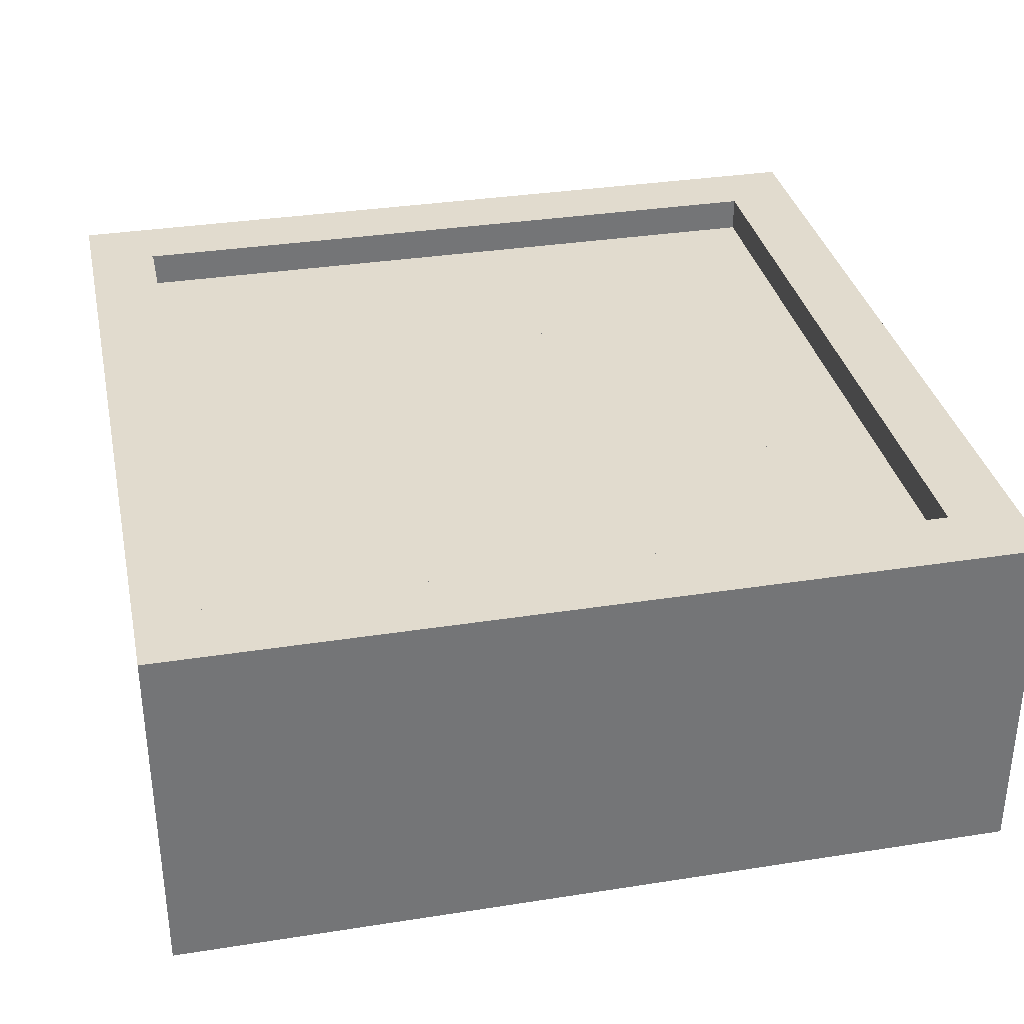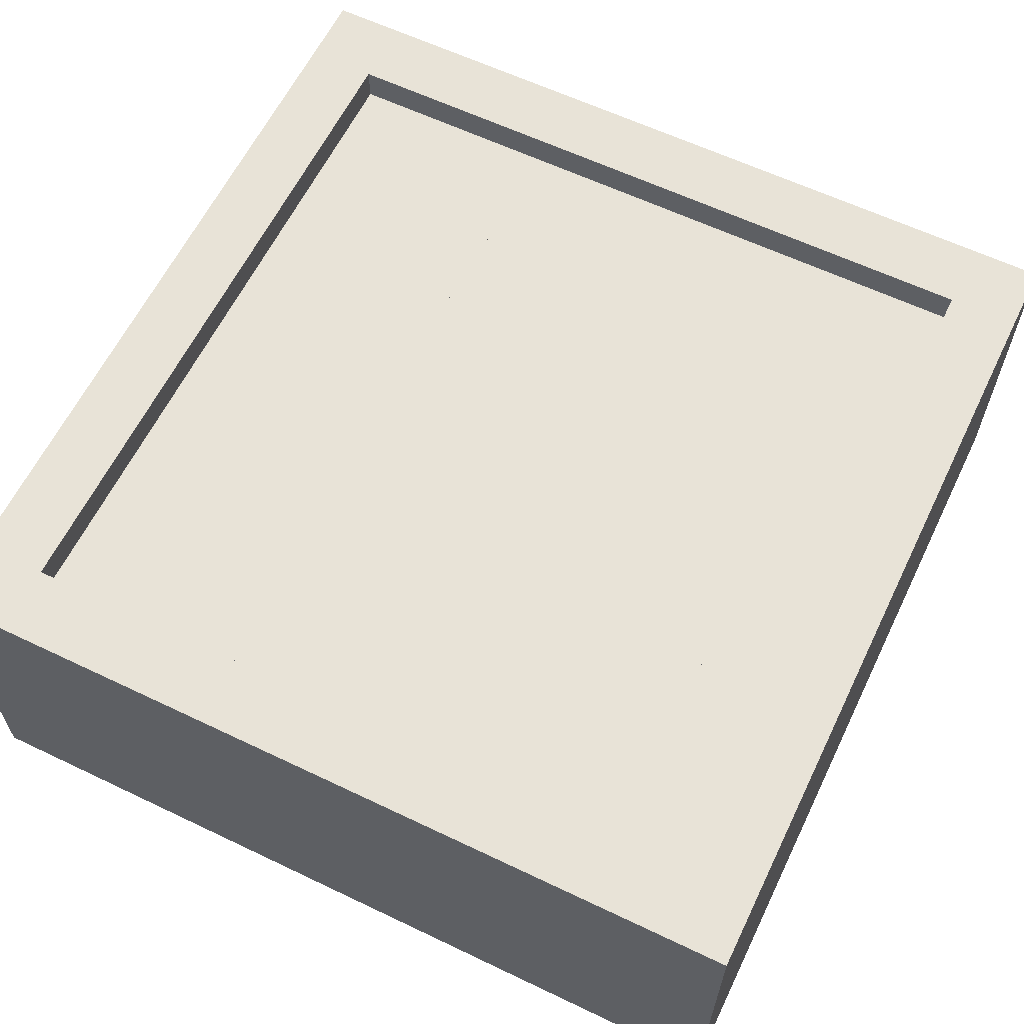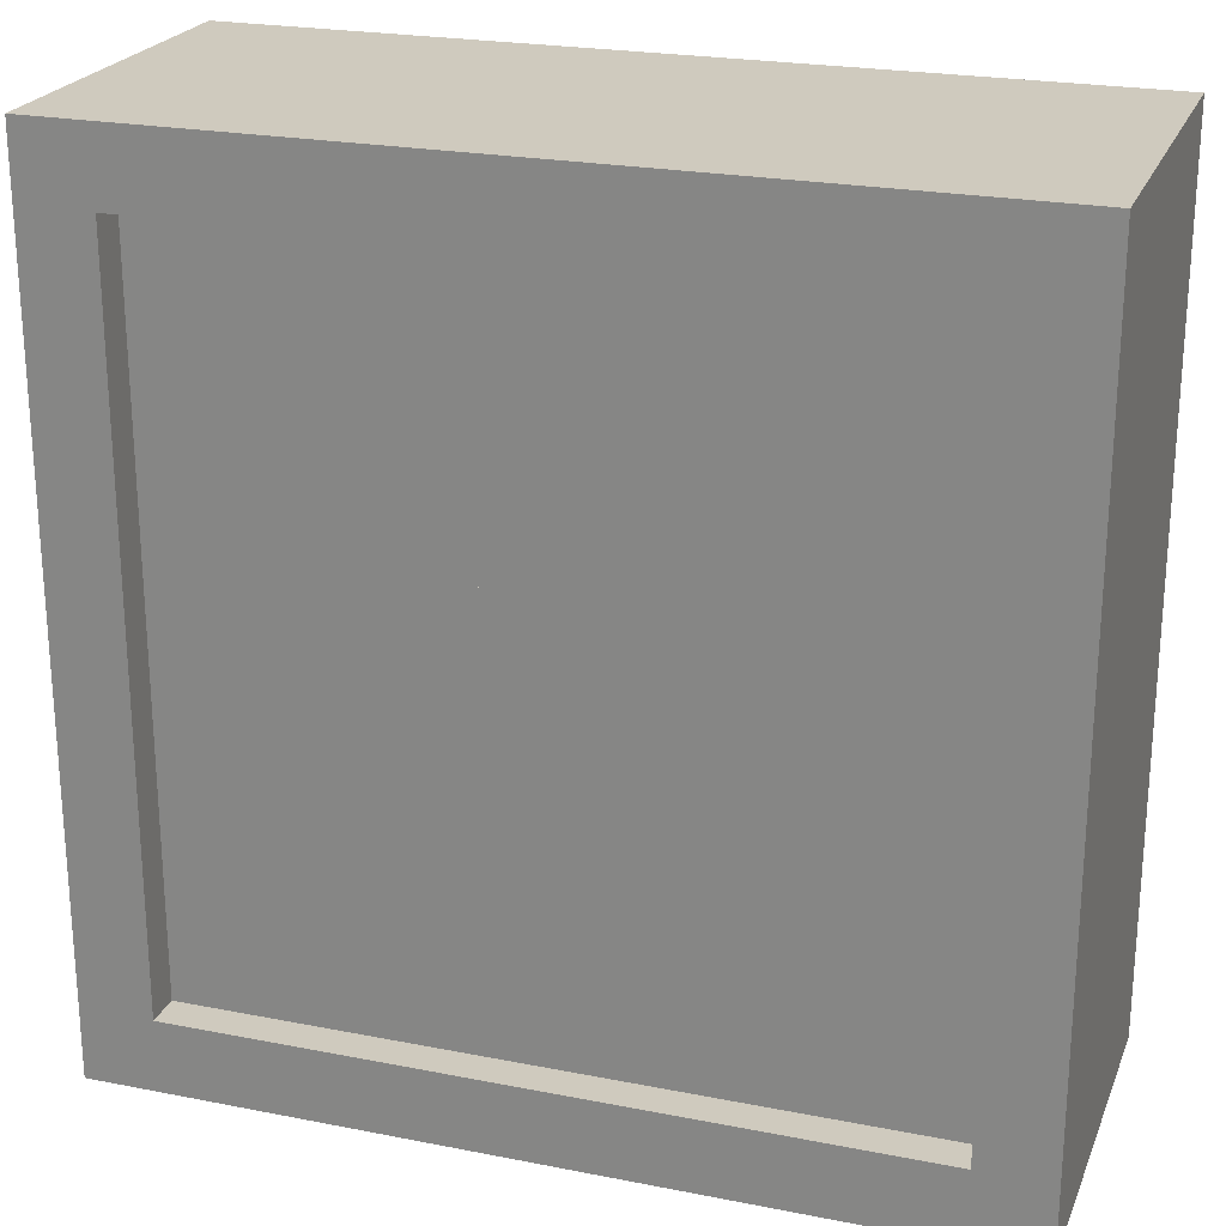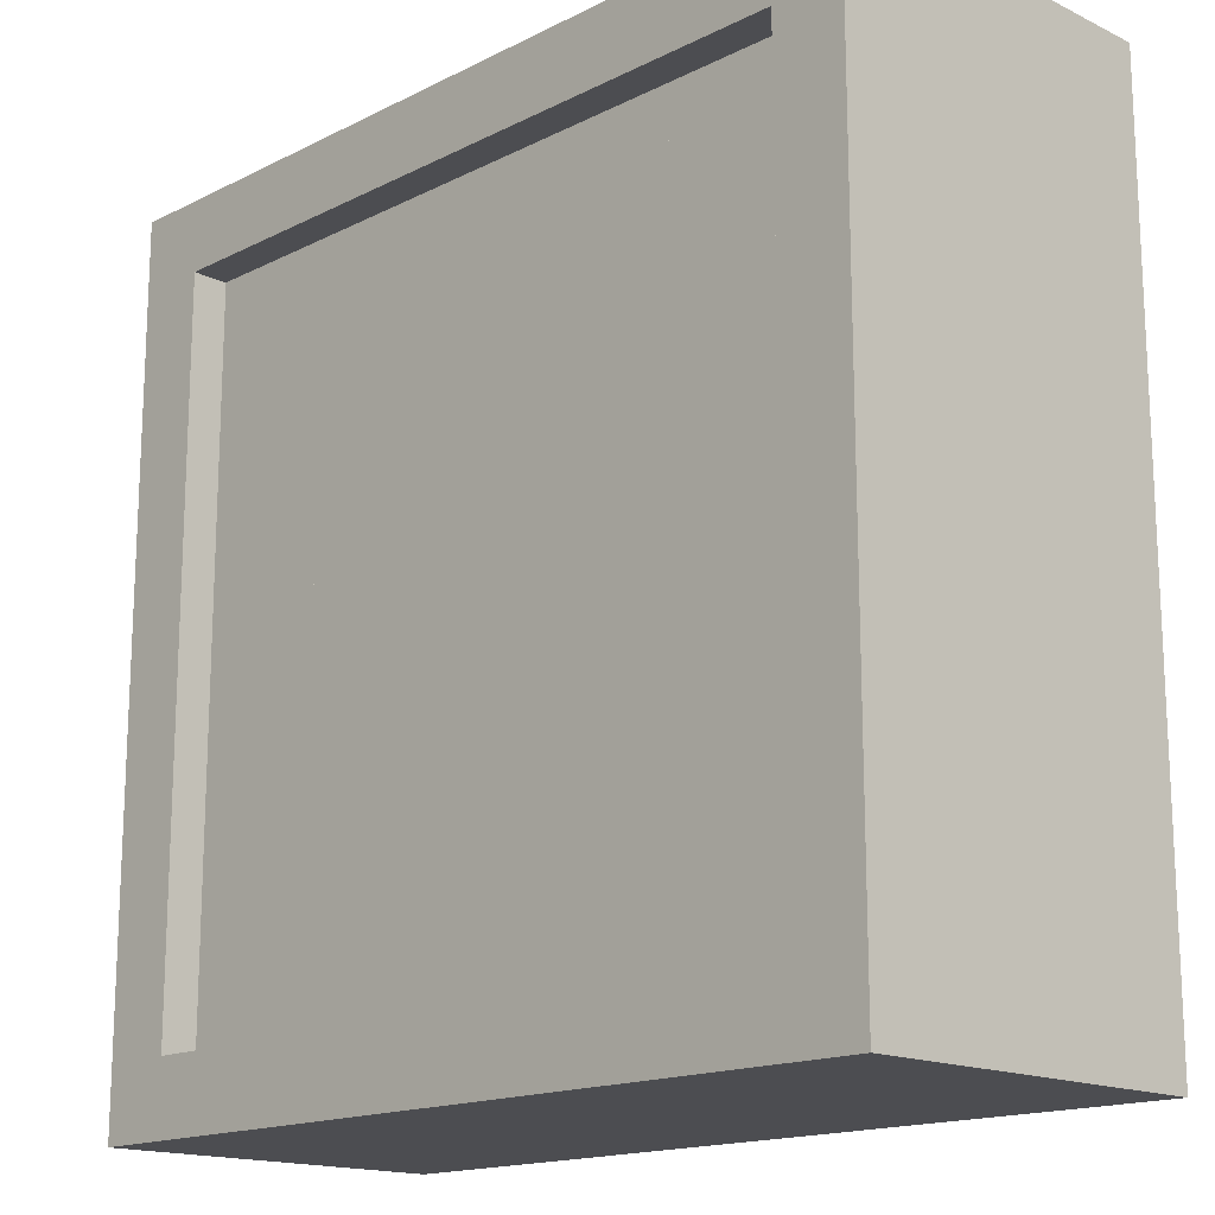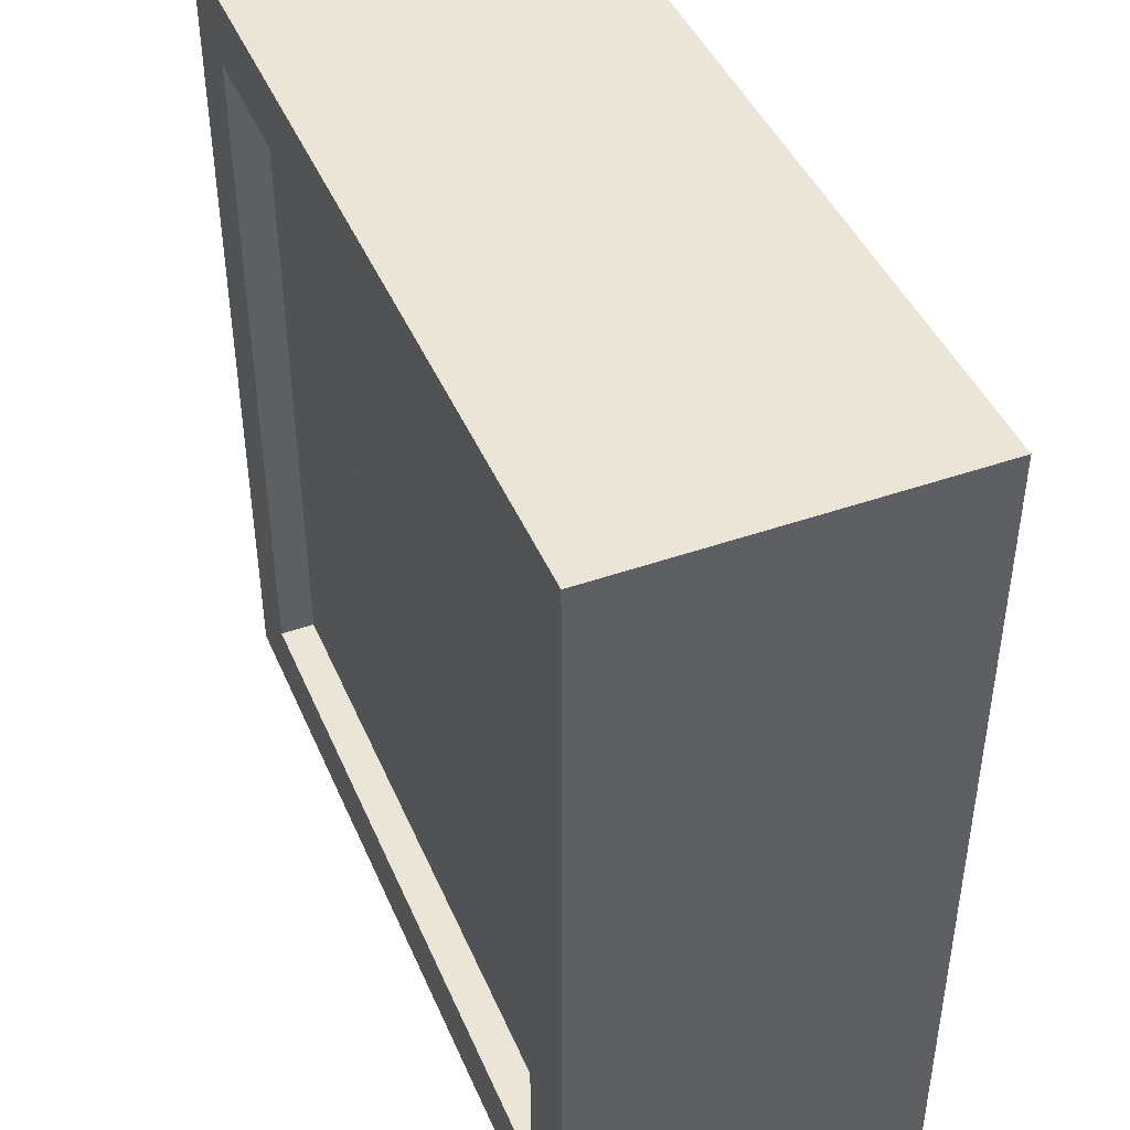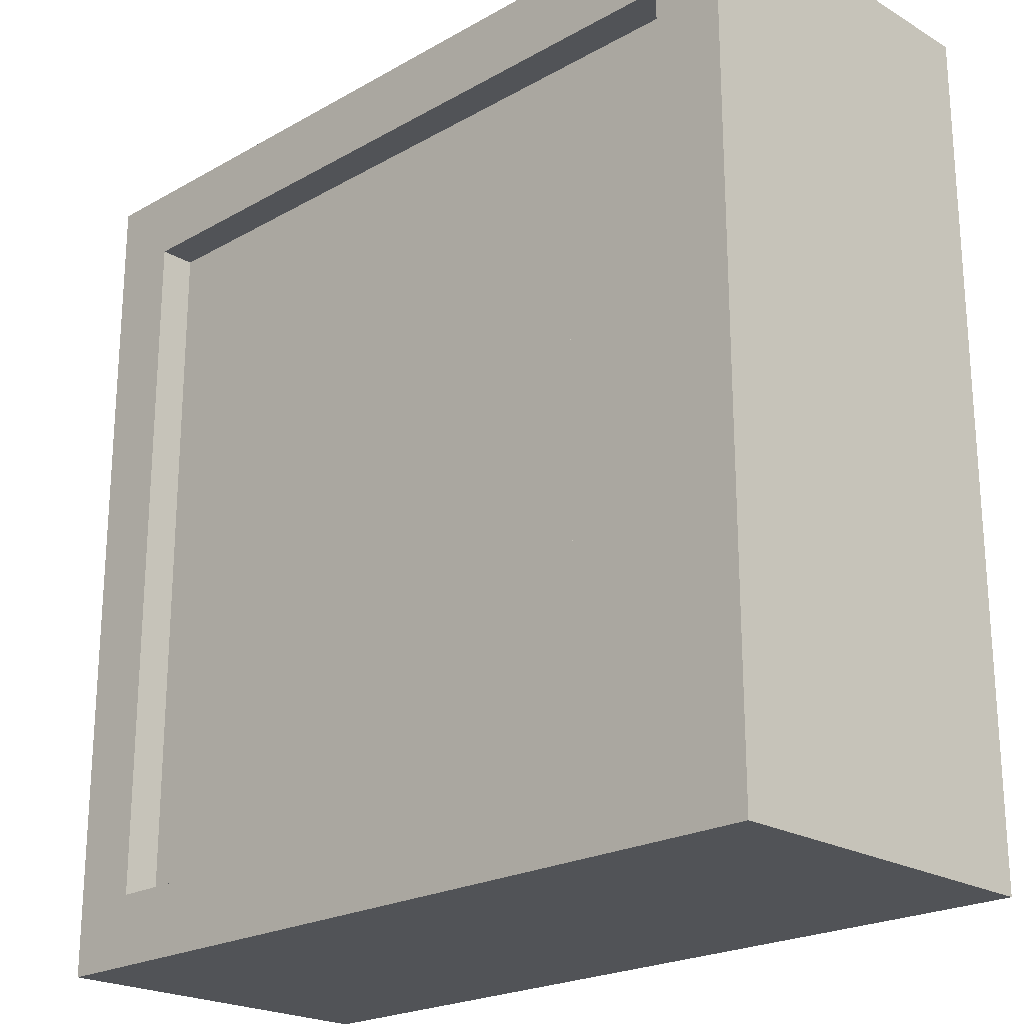
<metadata>
{"format":"obj","ext":"obj","renderer":"f3d","projection":"perspective","resolution":1024,"background":"white","views":[{"elev":33.9,"azim":78.0,"up":"+Z"},{"elev":61.7,"azim":115.9,"up":"+Z"},{"elev":23.2,"azim":18.4,"up":"+Y"},{"elev":-16.2,"azim":45.6,"up":"+Y"},{"elev":44.2,"azim":67.7,"up":"+Y"},{"elev":-22.1,"azim":44.4,"up":"+Y"}]}
</metadata>
<code>
v 6 -5 2.5
v 6 -5 -2.5
v 5 -5 2.5
v 5 -5 -2.5
v 5 7 -2.5
v 5 7 2.5
v 6 7 -2.5
v 6 7 2.5
v 5 6 2.5
v 5 6 -2.5
v -6 6 2.5
v -6 6 -2.5
v -6 7 -2.5
v -6 7 2.5
v 6 6 2.5
v 6 6 -2.5
v -5 -5 2.5
v -5 -5 -2.5
v -6 -5 2.5
v -6 -5 -2.5
v -5 6 -2.5
v -5 6 2.5
v -5 -4 -2.5
v -5 -4 2.5
v 5 -4 -2.5
v 5 -4 2.5
v 5 3 2
v 5 3 -2
v 3 3 2
v 3 3 -2
v 3 6 -2
v 3 6 2
v 5 6 -2
v 5 6 2
v 2 3 2
v 2 3 -2
v -2 3 2
v -2 3 -2
v -2 6 -2
v -2 6 2
v 2 6 -2
v 2 6 2
v -3 3 2
v -3 3 -2
v -5 3 2
v -5 3 -2
v -5 6 -2
v -5 6 2
v -3 6 -2
v -3 6 2
v 5 0 2
v 5 0 -2
v 3 0 2
v 3 0 -2
v 3 2 -2
v 3 2 2
v 5 2 -2
v 5 2 2
v 2 0 2
v 2 0 -2
v -2 0 2
v -2 0 -2
v -2 2 -2
v -2 2 2
v 2 2 -2
v 2 2 2
v -3 0 2
v -3 0 -2
v -5 0 2
v -5 0 -2
v -5 2 -2
v -5 2 2
v -3 2 -2
v -3 2 2
v 5 -4 2
v 5 -4 -2
v 3 -4 2
v 3 -4 -2
v 3 -1 -2
v 3 -1 2
v 5 -1 -2
v 5 -1 2
v 2 -4 2
v 2 -4 -2
v -2 -4 2
v -2 -4 -2
v -2 -1 -2
v -2 -1 2
v 2 -1 -2
v 2 -1 2
v -3 -4 2
v -3 -4 -2
v -5 -4 2
v -5 -4 -2
v -5 -1 -2
v -5 -1 2
v -3 -1 -2
v -3 -1 2
f 3 2 1
f 2 3 4
f 3 5 4
f 5 3 6
f 5 2 4
f 2 5 7
f 8 3 1
f 3 8 6
f 8 2 7
f 2 8 1
f 5 8 7
f 8 5 6
f 11 10 9
f 10 11 12
f 11 13 12
f 13 11 14
f 13 10 12
f 10 13 5
f 6 11 9
f 11 6 14
f 6 10 5
f 10 6 9
f 13 6 5
f 6 13 14
f 11 16 15
f 16 11 12
f 11 13 12
f 13 11 14
f 13 16 12
f 16 13 7
f 8 11 15
f 11 8 14
f 8 16 7
f 16 8 15
f 13 8 7
f 8 13 14
f 19 18 17
f 18 19 20
f 19 12 20
f 12 19 11
f 12 18 20
f 18 12 21
f 22 19 17
f 19 22 11
f 22 18 21
f 18 22 17
f 12 22 21
f 22 12 11
f 17 4 3
f 4 17 18
f 17 23 18
f 23 17 24
f 23 4 18
f 4 23 25
f 26 17 3
f 17 26 24
f 26 4 25
f 4 26 3
f 23 26 25
f 26 23 24
f 29 28 27
f 28 29 30
f 29 31 30
f 31 29 32
f 31 28 30
f 28 31 33
f 34 29 27
f 29 34 32
f 34 28 33
f 28 34 27
f 31 34 33
f 34 31 32
f 37 36 35
f 36 37 38
f 37 39 38
f 39 37 40
f 39 36 38
f 36 39 41
f 42 37 35
f 37 42 40
f 42 36 41
f 36 42 35
f 39 42 41
f 42 39 40
f 45 44 43
f 44 45 46
f 45 47 46
f 47 45 48
f 47 44 46
f 44 47 49
f 50 45 43
f 45 50 48
f 50 44 49
f 44 50 43
f 47 50 49
f 50 47 48
f 53 52 51
f 52 53 54
f 53 55 54
f 55 53 56
f 55 52 54
f 52 55 57
f 58 53 51
f 53 58 56
f 58 52 57
f 52 58 51
f 55 58 57
f 58 55 56
f 61 60 59
f 60 61 62
f 61 63 62
f 63 61 64
f 63 60 62
f 60 63 65
f 66 61 59
f 61 66 64
f 66 60 65
f 60 66 59
f 63 66 65
f 66 63 64
f 69 68 67
f 68 69 70
f 69 71 70
f 71 69 72
f 71 68 70
f 68 71 73
f 74 69 67
f 69 74 72
f 74 68 73
f 68 74 67
f 71 74 73
f 74 71 72
f 77 76 75
f 76 77 78
f 77 79 78
f 79 77 80
f 79 76 78
f 76 79 81
f 82 77 75
f 77 82 80
f 82 76 81
f 76 82 75
f 79 82 81
f 82 79 80
f 85 84 83
f 84 85 86
f 85 87 86
f 87 85 88
f 87 84 86
f 84 87 89
f 90 85 83
f 85 90 88
f 90 84 89
f 84 90 83
f 87 90 89
f 90 87 88
f 93 92 91
f 92 93 94
f 93 95 94
f 95 93 96
f 95 92 94
f 92 95 97
f 98 93 91
f 93 98 96
f 98 92 97
f 92 98 91
f 95 98 97
f 98 95 96
f 83 78 77
f 78 83 84
f 83 41 84
f 41 83 42
f 41 78 84
f 78 41 31
f 32 83 77
f 83 32 42
f 32 78 31
f 78 32 77
f 41 32 31
f 32 41 42
f 91 86 85
f 86 91 92
f 91 49 92
f 49 91 50
f 49 86 92
f 86 49 39
f 40 91 85
f 91 40 50
f 40 86 39
f 86 40 85
f 49 40 39
f 40 49 50
f 56 57 58
f 57 56 55
f 56 30 55
f 30 56 29
f 30 57 55
f 57 30 28
f 27 56 58
f 56 27 29
f 27 57 28
f 57 27 58
f 30 27 28
f 27 30 29
f 64 65 66
f 65 64 63
f 64 38 63
f 38 64 37
f 38 65 63
f 65 38 36
f 35 64 66
f 64 35 37
f 35 65 36
f 65 35 66
f 38 35 36
f 35 38 37
f 72 73 74
f 73 72 71
f 72 46 71
f 46 72 45
f 46 73 71
f 73 46 44
f 43 72 74
f 72 43 45
f 43 73 44
f 73 43 74
f 46 43 44
f 43 46 45
f 80 81 82
f 81 80 79
f 80 54 79
f 54 80 53
f 54 81 79
f 81 54 52
f 51 80 82
f 80 51 53
f 51 81 52
f 81 51 82
f 54 51 52
f 51 54 53
f 88 89 90
f 89 88 87
f 88 62 87
f 62 88 61
f 62 89 87
f 89 62 60
f 59 88 90
f 88 59 61
f 59 89 60
f 89 59 90
f 62 59 60
f 59 62 61
f 96 97 98
f 97 96 95
f 96 70 95
f 70 96 69
f 70 97 95
f 97 70 68
f 67 96 98
f 96 67 69
f 67 97 68
f 97 67 98
f 70 67 68
f 67 70 69

</code>
